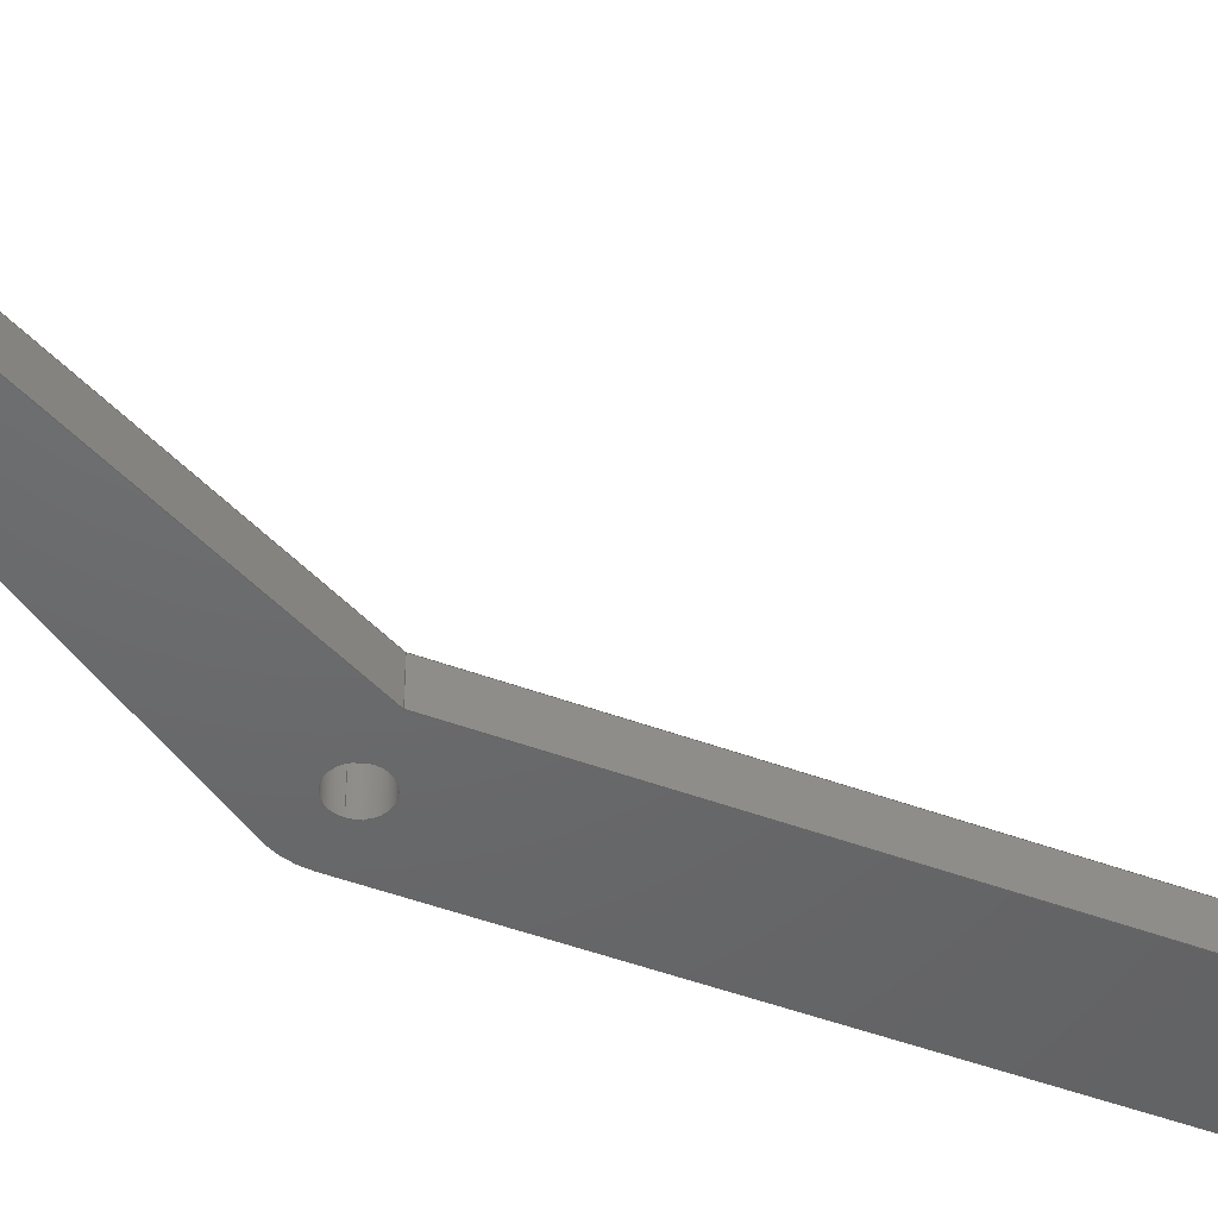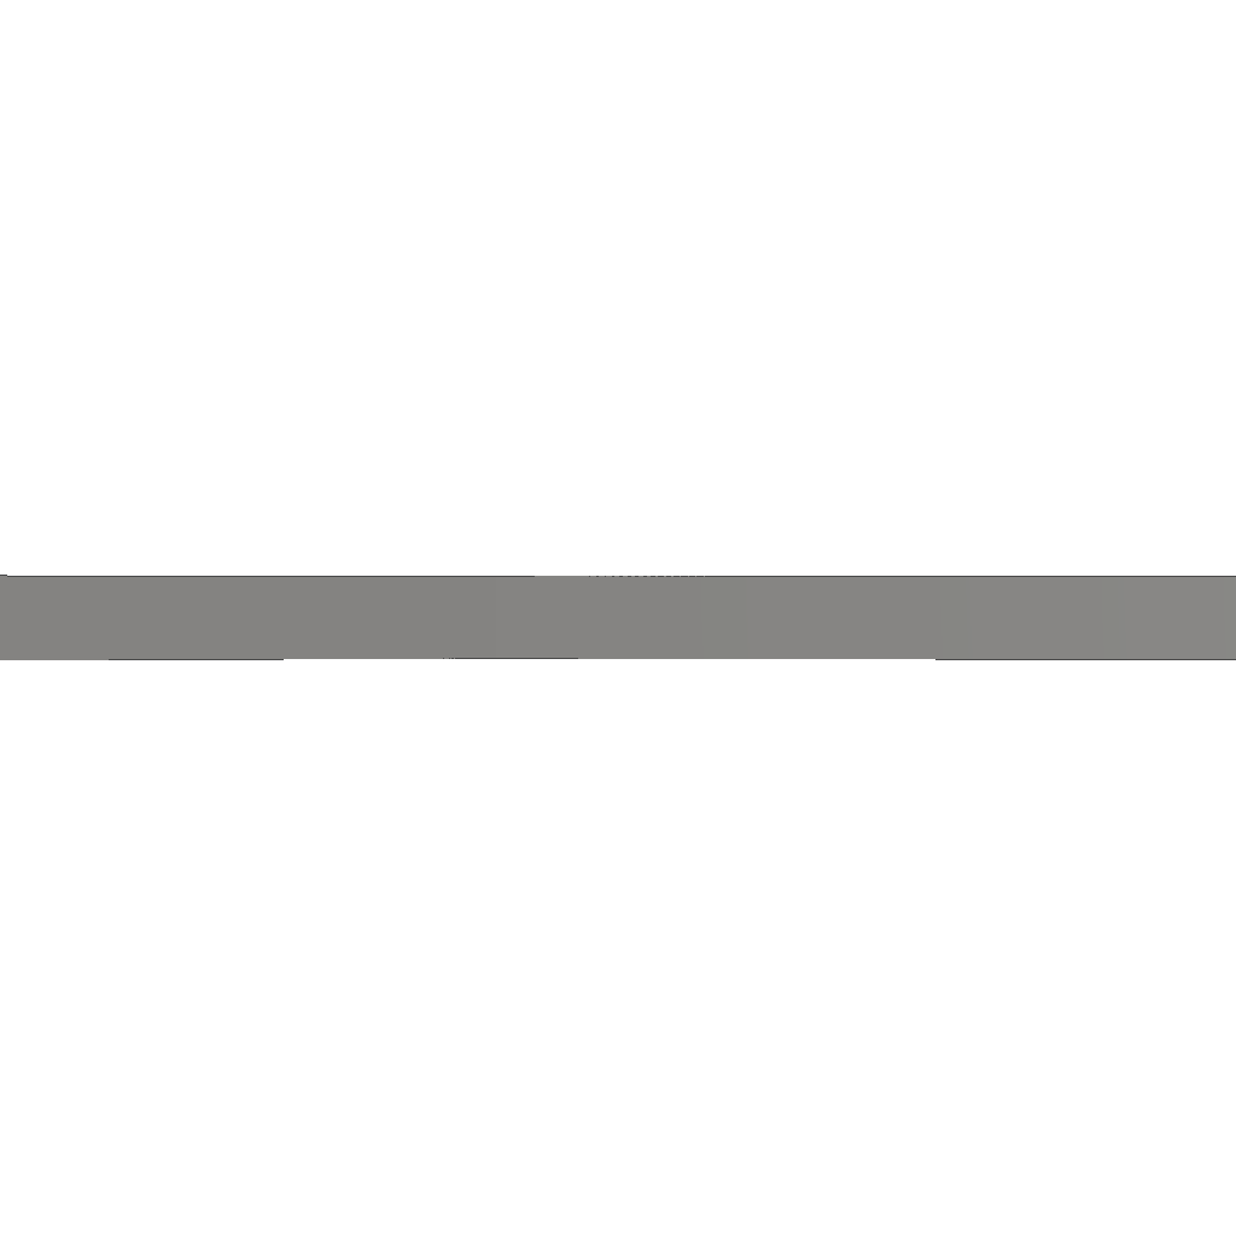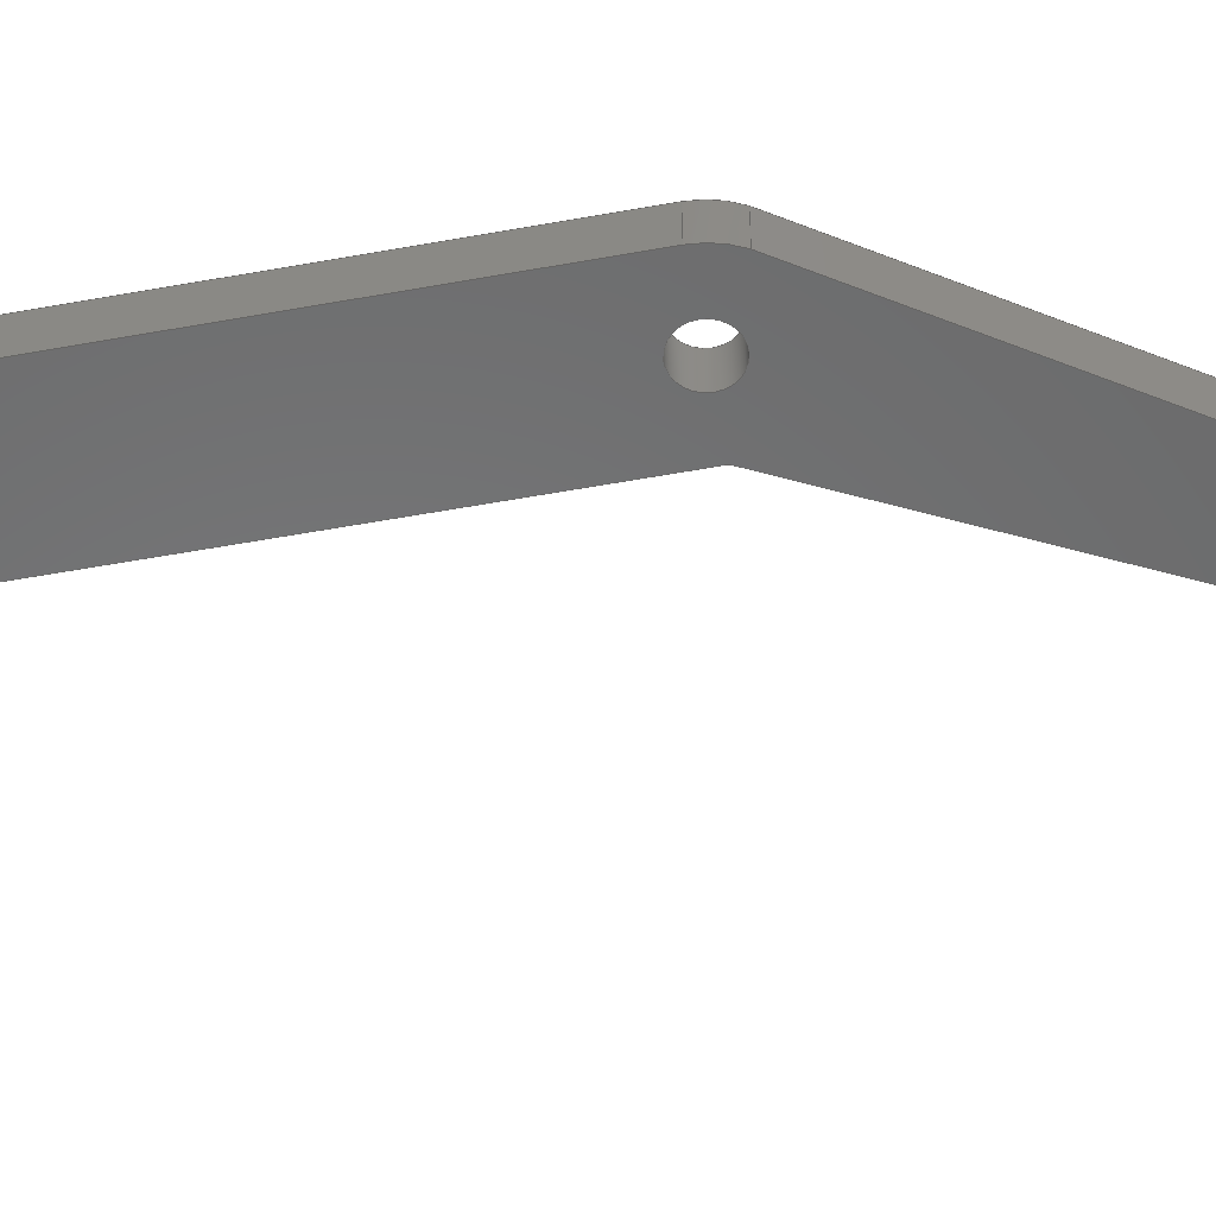
<metadata>
{"format":"step","ext":"step","renderer":"f3d","projection":"perspective","resolution":1024,"background":"white","views":[{"elev":-47.5,"azim":67.3,"up":"+Y"},{"elev":0.2,"azim":98.9,"up":"+Y"},{"elev":-56.4,"azim":-79.2,"up":"+Y"}]}
</metadata>
<code>
ISO-10303-21;
DATA;
#1=MECHANICAL_DESIGN_GEOMETRIC_PRESENTATION_REPRESENTATION('',(#4),#357);
#2=SHAPE_REPRESENTATION_RELATIONSHIP('SRR','None',#364,#3);
#3=ADVANCED_BREP_SHAPE_REPRESENTATION('',(#5),#356);
#4=STYLED_ITEM('',(#373),#5);
#5=MANIFOLD_SOLID_BREP('Body1',#201);
#6=FACE_BOUND('',#37,.T.);
#7=FACE_BOUND('',#38,.T.);
#8=FACE_BOUND('',#40,.T.);
#9=FACE_BOUND('',#41,.T.);
#10=PLANE('',#221);
#11=PLANE('',#225);
#12=PLANE('',#229);
#13=PLANE('',#230);
#14=PLANE('',#234);
#15=PLANE('',#235);
#16=FACE_OUTER_BOUND('',#27,.T.);
#17=FACE_OUTER_BOUND('',#28,.T.);
#18=FACE_OUTER_BOUND('',#29,.T.);
#19=FACE_OUTER_BOUND('',#30,.T.);
#20=FACE_OUTER_BOUND('',#31,.T.);
#21=FACE_OUTER_BOUND('',#32,.T.);
#22=FACE_OUTER_BOUND('',#33,.T.);
#23=FACE_OUTER_BOUND('',#34,.T.);
#24=FACE_OUTER_BOUND('',#35,.T.);
#25=FACE_OUTER_BOUND('',#36,.T.);
#26=FACE_OUTER_BOUND('',#39,.T.);
#27=EDGE_LOOP('',(#131,#132,#133,#134));
#28=EDGE_LOOP('',(#135,#136,#137,#138));
#29=EDGE_LOOP('',(#139,#140,#141,#142));
#30=EDGE_LOOP('',(#143,#144,#145,#146));
#31=EDGE_LOOP('',(#147,#148,#149,#150));
#32=EDGE_LOOP('',(#151,#152,#153,#154));
#33=EDGE_LOOP('',(#155,#156,#157,#158));
#34=EDGE_LOOP('',(#159,#160,#161,#162));
#35=EDGE_LOOP('',(#163,#164,#165,#166));
#36=EDGE_LOOP('',(#167,#168,#169,#170,#171,#172,#173));
#37=EDGE_LOOP('',(#174));
#38=EDGE_LOOP('',(#175));
#39=EDGE_LOOP('',(#176,#177,#178,#179,#180,#181,#182));
#40=EDGE_LOOP('',(#183));
#41=EDGE_LOOP('',(#184));
#42=LINE('',#302,#59);
#43=LINE('',#308,#60);
#44=LINE('',#313,#61);
#45=LINE('',#315,#62);
#46=LINE('',#317,#63);
#47=LINE('',#318,#64);
#48=LINE('',#324,#65);
#49=LINE('',#327,#66);
#50=LINE('',#329,#67);
#51=LINE('',#330,#68);
#52=LINE('',#336,#69);
#53=LINE('',#339,#70);
#54=LINE('',#341,#71);
#55=LINE('',#342,#72);
#56=LINE('',#345,#73);
#57=LINE('',#347,#74);
#58=LINE('',#348,#75);
#59=VECTOR('',#242,0.15);
#60=VECTOR('',#249,0.15);
#61=VECTOR('',#254,1);
#62=VECTOR('',#255,1);
#63=VECTOR('',#256,1);
#64=VECTOR('',#257,1);
#65=VECTOR('',#264,1);
#66=VECTOR('',#267,1);
#67=VECTOR('',#268,1);
#68=VECTOR('',#269,1);
#69=VECTOR('',#276,1);
#70=VECTOR('',#279,1);
#71=VECTOR('',#280,1);
#72=VECTOR('',#281,1);
#73=VECTOR('',#284,1);
#74=VECTOR('',#285,1);
#75=VECTOR('',#286,1);
#76=CIRCLE('',#216,0.15);
#77=CIRCLE('',#217,0.15);
#78=CIRCLE('',#219,0.15);
#79=CIRCLE('',#220,0.15);
#80=CIRCLE('',#223,0.45);
#81=CIRCLE('',#224,0.45);
#82=CIRCLE('',#227,0.45);
#83=CIRCLE('',#228,0.45);
#84=CIRCLE('',#232,0.15);
#85=CIRCLE('',#233,0.15);
#86=VERTEX_POINT('',#299);
#87=VERTEX_POINT('',#301);
#88=VERTEX_POINT('',#305);
#89=VERTEX_POINT('',#307);
#90=VERTEX_POINT('',#311);
#91=VERTEX_POINT('',#312);
#92=VERTEX_POINT('',#314);
#93=VERTEX_POINT('',#316);
#94=VERTEX_POINT('',#320);
#95=VERTEX_POINT('',#322);
#96=VERTEX_POINT('',#326);
#97=VERTEX_POINT('',#328);
#98=VERTEX_POINT('',#332);
#99=VERTEX_POINT('',#334);
#100=VERTEX_POINT('',#338);
#101=VERTEX_POINT('',#340);
#102=VERTEX_POINT('',#344);
#103=VERTEX_POINT('',#346);
#104=EDGE_CURVE('',#86,#86,#76,.T.);
#105=EDGE_CURVE('',#86,#87,#42,.T.);
#106=EDGE_CURVE('',#87,#87,#77,.T.);
#107=EDGE_CURVE('',#88,#88,#78,.T.);
#108=EDGE_CURVE('',#88,#89,#43,.T.);
#109=EDGE_CURVE('',#89,#89,#79,.T.);
#110=EDGE_CURVE('',#90,#91,#44,.T.);
#111=EDGE_CURVE('',#90,#92,#45,.T.);
#112=EDGE_CURVE('',#93,#92,#46,.T.);
#113=EDGE_CURVE('',#91,#93,#47,.T.);
#114=EDGE_CURVE('',#94,#91,#80,.T.);
#115=EDGE_CURVE('',#95,#93,#81,.T.);
#116=EDGE_CURVE('',#94,#95,#48,.T.);
#117=EDGE_CURVE('',#96,#94,#49,.T.);
#118=EDGE_CURVE('',#97,#95,#50,.T.);
#119=EDGE_CURVE('',#96,#97,#51,.T.);
#120=EDGE_CURVE('',#98,#96,#82,.T.);
#121=EDGE_CURVE('',#99,#97,#83,.T.);
#122=EDGE_CURVE('',#98,#99,#52,.T.);
#123=EDGE_CURVE('',#100,#98,#53,.T.);
#124=EDGE_CURVE('',#101,#99,#54,.T.);
#125=EDGE_CURVE('',#100,#101,#55,.T.);
#126=EDGE_CURVE('',#102,#100,#56,.T.);
#127=EDGE_CURVE('',#103,#101,#57,.T.);
#128=EDGE_CURVE('',#102,#103,#58,.T.);
#129=EDGE_CURVE('',#90,#102,#84,.T.);
#130=EDGE_CURVE('',#92,#103,#85,.T.);
#131=ORIENTED_EDGE('',*,*,#104,.F.);
#132=ORIENTED_EDGE('',*,*,#105,.T.);
#133=ORIENTED_EDGE('',*,*,#106,.T.);
#134=ORIENTED_EDGE('',*,*,#105,.F.);
#135=ORIENTED_EDGE('',*,*,#107,.F.);
#136=ORIENTED_EDGE('',*,*,#108,.T.);
#137=ORIENTED_EDGE('',*,*,#109,.T.);
#138=ORIENTED_EDGE('',*,*,#108,.F.);
#139=ORIENTED_EDGE('',*,*,#110,.F.);
#140=ORIENTED_EDGE('',*,*,#111,.T.);
#141=ORIENTED_EDGE('',*,*,#112,.F.);
#142=ORIENTED_EDGE('',*,*,#113,.F.);
#143=ORIENTED_EDGE('',*,*,#114,.T.);
#144=ORIENTED_EDGE('',*,*,#113,.T.);
#145=ORIENTED_EDGE('',*,*,#115,.F.);
#146=ORIENTED_EDGE('',*,*,#116,.F.);
#147=ORIENTED_EDGE('',*,*,#117,.T.);
#148=ORIENTED_EDGE('',*,*,#116,.T.);
#149=ORIENTED_EDGE('',*,*,#118,.F.);
#150=ORIENTED_EDGE('',*,*,#119,.F.);
#151=ORIENTED_EDGE('',*,*,#120,.T.);
#152=ORIENTED_EDGE('',*,*,#119,.T.);
#153=ORIENTED_EDGE('',*,*,#121,.F.);
#154=ORIENTED_EDGE('',*,*,#122,.F.);
#155=ORIENTED_EDGE('',*,*,#123,.T.);
#156=ORIENTED_EDGE('',*,*,#122,.T.);
#157=ORIENTED_EDGE('',*,*,#124,.F.);
#158=ORIENTED_EDGE('',*,*,#125,.F.);
#159=ORIENTED_EDGE('',*,*,#126,.T.);
#160=ORIENTED_EDGE('',*,*,#125,.T.);
#161=ORIENTED_EDGE('',*,*,#127,.F.);
#162=ORIENTED_EDGE('',*,*,#128,.F.);
#163=ORIENTED_EDGE('',*,*,#129,.T.);
#164=ORIENTED_EDGE('',*,*,#128,.T.);
#165=ORIENTED_EDGE('',*,*,#130,.F.);
#166=ORIENTED_EDGE('',*,*,#111,.F.);
#167=ORIENTED_EDGE('',*,*,#130,.T.);
#168=ORIENTED_EDGE('',*,*,#127,.T.);
#169=ORIENTED_EDGE('',*,*,#124,.T.);
#170=ORIENTED_EDGE('',*,*,#121,.T.);
#171=ORIENTED_EDGE('',*,*,#118,.T.);
#172=ORIENTED_EDGE('',*,*,#115,.T.);
#173=ORIENTED_EDGE('',*,*,#112,.T.);
#174=ORIENTED_EDGE('',*,*,#107,.T.);
#175=ORIENTED_EDGE('',*,*,#104,.T.);
#176=ORIENTED_EDGE('',*,*,#129,.F.);
#177=ORIENTED_EDGE('',*,*,#110,.T.);
#178=ORIENTED_EDGE('',*,*,#114,.F.);
#179=ORIENTED_EDGE('',*,*,#117,.F.);
#180=ORIENTED_EDGE('',*,*,#120,.F.);
#181=ORIENTED_EDGE('',*,*,#123,.F.);
#182=ORIENTED_EDGE('',*,*,#126,.F.);
#183=ORIENTED_EDGE('',*,*,#109,.F.);
#184=ORIENTED_EDGE('',*,*,#106,.F.);
#185=CYLINDRICAL_SURFACE('',#215,0.15);
#186=CYLINDRICAL_SURFACE('',#218,0.15);
#187=CYLINDRICAL_SURFACE('',#222,0.45);
#188=CYLINDRICAL_SURFACE('',#226,0.45);
#189=CYLINDRICAL_SURFACE('',#231,0.15);
#190=ADVANCED_FACE('',(#16),#185,.F.);
#191=ADVANCED_FACE('',(#17),#186,.F.);
#192=ADVANCED_FACE('',(#18),#10,.T.);
#193=ADVANCED_FACE('',(#19),#187,.T.);
#194=ADVANCED_FACE('',(#20),#11,.T.);
#195=ADVANCED_FACE('',(#21),#188,.T.);
#196=ADVANCED_FACE('',(#22),#12,.T.);
#197=ADVANCED_FACE('',(#23),#13,.T.);
#198=ADVANCED_FACE('',(#24),#189,.T.);
#199=ADVANCED_FACE('',(#25,#6,#7),#14,.T.);
#200=ADVANCED_FACE('',(#26,#8,#9),#15,.F.);
#201=CLOSED_SHELL('',(#190,#191,#192,#193,#194,#195,#196,#197,#198,#199,
#200));
#202=DERIVED_UNIT_ELEMENT(#204,1);
#203=DERIVED_UNIT_ELEMENT(#359,3);
#204=(
MASS_UNIT()
NAMED_UNIT(*)
SI_UNIT(.KILO.,.GRAM.)
);
#205=DERIVED_UNIT((#202,#203));
#206=MEASURE_REPRESENTATION_ITEM('density measure',
POSITIVE_RATIO_MEASURE(7850),#205);
#207=PROPERTY_DEFINITION_REPRESENTATION(#212,#209);
#208=PROPERTY_DEFINITION_REPRESENTATION(#213,#210);
#209=REPRESENTATION('material name',(#211),#356);
#210=REPRESENTATION('density',(#206),#356);
#211=DESCRIPTIVE_REPRESENTATION_ITEM('Steel','Steel');
#212=PROPERTY_DEFINITION('material property','material name',#366);
#213=PROPERTY_DEFINITION('material property','density of part',#366);
#214=AXIS2_PLACEMENT_3D('placement',#297,#236,#237);
#215=AXIS2_PLACEMENT_3D('',#298,#238,#239);
#216=AXIS2_PLACEMENT_3D('',#300,#240,#241);
#217=AXIS2_PLACEMENT_3D('',#303,#243,#244);
#218=AXIS2_PLACEMENT_3D('',#304,#245,#246);
#219=AXIS2_PLACEMENT_3D('',#306,#247,#248);
#220=AXIS2_PLACEMENT_3D('',#309,#250,#251);
#221=AXIS2_PLACEMENT_3D('',#310,#252,#253);
#222=AXIS2_PLACEMENT_3D('',#319,#258,#259);
#223=AXIS2_PLACEMENT_3D('',#321,#260,#261);
#224=AXIS2_PLACEMENT_3D('',#323,#262,#263);
#225=AXIS2_PLACEMENT_3D('',#325,#265,#266);
#226=AXIS2_PLACEMENT_3D('',#331,#270,#271);
#227=AXIS2_PLACEMENT_3D('',#333,#272,#273);
#228=AXIS2_PLACEMENT_3D('',#335,#274,#275);
#229=AXIS2_PLACEMENT_3D('',#337,#277,#278);
#230=AXIS2_PLACEMENT_3D('',#343,#282,#283);
#231=AXIS2_PLACEMENT_3D('',#349,#287,#288);
#232=AXIS2_PLACEMENT_3D('',#350,#289,#290);
#233=AXIS2_PLACEMENT_3D('',#351,#291,#292);
#234=AXIS2_PLACEMENT_3D('',#352,#293,#294);
#235=AXIS2_PLACEMENT_3D('',#353,#295,#296);
#236=DIRECTION('axis',(0,0,1));
#237=DIRECTION('refdir',(1,0,0));
#238=DIRECTION('center_axis',(0,1,0));
#239=DIRECTION('ref_axis',(1,0,0));
#240=DIRECTION('center_axis',(0,-1,0));
#241=DIRECTION('ref_axis',(1,0,0));
#242=DIRECTION('',(0,-1,0));
#243=DIRECTION('center_axis',(0,-1,0));
#244=DIRECTION('ref_axis',(1,0,0));
#245=DIRECTION('center_axis',(0,1,0));
#246=DIRECTION('ref_axis',(1,0,0));
#247=DIRECTION('center_axis',(0,-1,0));
#248=DIRECTION('ref_axis',(1,0,0));
#249=DIRECTION('',(0,-1,0));
#250=DIRECTION('center_axis',(0,-1,0));
#251=DIRECTION('ref_axis',(1,0,0));
#252=DIRECTION('center_axis',(-0.8334,0,0.5526));
#253=DIRECTION('ref_axis',(0.5526,0,0.8334));
#254=DIRECTION('',(-0.5526,0,-0.8334));
#255=DIRECTION('',(0,1,0));
#256=DIRECTION('',(0.5526,0,0.8334));
#257=DIRECTION('',(0,1,0));
#258=DIRECTION('center_axis',(0,1,0));
#259=DIRECTION('ref_axis',(-1,0,-1.119e-06));
#260=DIRECTION('center_axis',(0,1,0));
#261=DIRECTION('ref_axis',(-1,0,-1.119e-06));
#262=DIRECTION('center_axis',(0,1,0));
#263=DIRECTION('ref_axis',(-1,0,-1.119e-06));
#264=DIRECTION('',(0,1,0));
#265=DIRECTION('center_axis',(-1,0,-1.119e-06));
#266=DIRECTION('ref_axis',(-1.119e-06,0,1));
#267=DIRECTION('',(-1.119e-06,0,1));
#268=DIRECTION('',(-1.119e-06,0,1));
#269=DIRECTION('',(0,1,0));
#270=DIRECTION('center_axis',(0,1,0));
#271=DIRECTION('ref_axis',(-0.002493,0,-1));
#272=DIRECTION('center_axis',(0,1,0));
#273=DIRECTION('ref_axis',(1,0,0));
#274=DIRECTION('center_axis',(0,1,0));
#275=DIRECTION('ref_axis',(1,0,0));
#276=DIRECTION('',(0,1,0));
#277=DIRECTION('center_axis',(1,0,0));
#278=DIRECTION('ref_axis',(0,0,-1));
#279=DIRECTION('',(0,0,-1));
#280=DIRECTION('',(0,0,-1));
#281=DIRECTION('',(0,1,0));
#282=DIRECTION('center_axis',(0.8907,0,-0.4546));
#283=DIRECTION('ref_axis',(-0.4546,0,-0.8907));
#284=DIRECTION('',(-0.4546,0,-0.8907));
#285=DIRECTION('',(-0.4546,0,-0.8907));
#286=DIRECTION('',(0,1,0));
#287=DIRECTION('center_axis',(0,1,0));
#288=DIRECTION('ref_axis',(1,0,0));
#289=DIRECTION('center_axis',(0,1,0));
#290=DIRECTION('ref_axis',(1,0,0));
#291=DIRECTION('center_axis',(0,1,0));
#292=DIRECTION('ref_axis',(1,0,0));
#293=DIRECTION('center_axis',(0,1,0));
#294=DIRECTION('ref_axis',(1,0,0));
#295=DIRECTION('center_axis',(0,1,0));
#296=DIRECTION('ref_axis',(1,0,0));
#297=CARTESIAN_POINT('',(0,0,0));
#298=CARTESIAN_POINT('Origin',(0,0,-5));
#299=CARTESIAN_POINT('',(-0.15,0.3,-5));
#300=CARTESIAN_POINT('Origin',(0,0.3,-5));
#301=CARTESIAN_POINT('',(-0.15,0,-5));
#302=CARTESIAN_POINT('',(-0.15,0,-5));
#303=CARTESIAN_POINT('Origin',(0,0,-5));
#304=CARTESIAN_POINT('Origin',(0,0,0));
#305=CARTESIAN_POINT('',(-0.15,0.3,1.837e-17));
#306=CARTESIAN_POINT('Origin',(0,0.3,0));
#307=CARTESIAN_POINT('',(-0.15,0,1.837e-17));
#308=CARTESIAN_POINT('',(-0.15,0,1.837e-17));
#309=CARTESIAN_POINT('Origin',(0,0,0));
#310=CARTESIAN_POINT('Origin',(-0.3897,0,0.225));
#311=CARTESIAN_POINT('',(2.295,0,4.274));
#312=CARTESIAN_POINT('',(-0.3897,0,0.225));
#313=CARTESIAN_POINT('',(2.295,0,4.274));
#314=CARTESIAN_POINT('',(2.295,0.3,4.274));
#315=CARTESIAN_POINT('',(2.295,0,4.274));
#316=CARTESIAN_POINT('',(-0.3897,0.3,0.225));
#317=CARTESIAN_POINT('',(2.295,0.3,4.274));
#318=CARTESIAN_POINT('',(-0.3897,0,0.225));
#319=CARTESIAN_POINT('Origin',(7.772e-16,0,-3.608e-16));
#320=CARTESIAN_POINT('',(-0.45,0,-5.037e-07));
#321=CARTESIAN_POINT('Origin',(7.772e-16,0,-3.608e-16));
#322=CARTESIAN_POINT('',(-0.45,0.3,-5.037e-07));
#323=CARTESIAN_POINT('Origin',(7.772e-16,0.3,-3.608e-16));
#324=CARTESIAN_POINT('',(-0.45,0,-5.037e-07));
#325=CARTESIAN_POINT('Origin',(-0.45,0,-4.998));
#326=CARTESIAN_POINT('',(-0.45,0,-4.998));
#327=CARTESIAN_POINT('',(-0.45,0,-4.998));
#328=CARTESIAN_POINT('',(-0.45,0.3,-4.998));
#329=CARTESIAN_POINT('',(-0.45,0.3,-4.998));
#330=CARTESIAN_POINT('',(-0.45,0,-4.998));
#331=CARTESIAN_POINT('Origin',(0,0,-5));
#332=CARTESIAN_POINT('',(0.45,0,-5));
#333=CARTESIAN_POINT('Origin',(0,0,-5));
#334=CARTESIAN_POINT('',(0.45,0.3,-5));
#335=CARTESIAN_POINT('Origin',(0,0.3,-5));
#336=CARTESIAN_POINT('',(0.45,0,-5));
#337=CARTESIAN_POINT('Origin',(0.45,0,-2.411e-16));
#338=CARTESIAN_POINT('',(0.45,0,0));
#339=CARTESIAN_POINT('',(0.45,0,-2.411e-16));
#340=CARTESIAN_POINT('',(0.45,0.3,0));
#341=CARTESIAN_POINT('',(0.45,0.3,-2.411e-16));
#342=CARTESIAN_POINT('',(0.45,0,0));
#343=CARTESIAN_POINT('Origin',(2.555,0,4.124));
#344=CARTESIAN_POINT('',(2.555,0,4.124));
#345=CARTESIAN_POINT('',(2.555,0,4.124));
#346=CARTESIAN_POINT('',(2.555,0.3,4.124));
#347=CARTESIAN_POINT('',(2.555,0.3,4.124));
#348=CARTESIAN_POINT('',(2.555,0,4.124));
#349=CARTESIAN_POINT('Origin',(2.425,0,4.199));
#350=CARTESIAN_POINT('Origin',(2.425,0,4.199));
#351=CARTESIAN_POINT('Origin',(2.425,0.3,4.199));
#352=CARTESIAN_POINT('Origin',(1.062,0.3,-0.5504));
#353=CARTESIAN_POINT('Origin',(1.062,0,-0.5504));
#354=UNCERTAINTY_MEASURE_WITH_UNIT(LENGTH_MEASURE(0.001),#358,
'DISTANCE_ACCURACY_VALUE',
'Maximum model space distance between geometric entities at asserted c
onnectivities');
#355=UNCERTAINTY_MEASURE_WITH_UNIT(LENGTH_MEASURE(0.001),#358,
'DISTANCE_ACCURACY_VALUE',
'Maximum model space distance between geometric entities at asserted c
onnectivities');
#356=(
GEOMETRIC_REPRESENTATION_CONTEXT(3)
GLOBAL_UNCERTAINTY_ASSIGNED_CONTEXT((#354))
GLOBAL_UNIT_ASSIGNED_CONTEXT((#358,#360,#361))
REPRESENTATION_CONTEXT('','3D')
);
#357=(
GEOMETRIC_REPRESENTATION_CONTEXT(3)
GLOBAL_UNCERTAINTY_ASSIGNED_CONTEXT((#355))
GLOBAL_UNIT_ASSIGNED_CONTEXT((#358,#360,#361))
REPRESENTATION_CONTEXT('','3D')
);
#358=(
LENGTH_UNIT()
NAMED_UNIT(*)
SI_UNIT(.CENTI.,.METRE.)
);
#359=(
LENGTH_UNIT()
NAMED_UNIT(*)
SI_UNIT($,.METRE.)
);
#360=(
NAMED_UNIT(*)
PLANE_ANGLE_UNIT()
SI_UNIT($,.RADIAN.)
);
#361=(
NAMED_UNIT(*)
SI_UNIT($,.STERADIAN.)
SOLID_ANGLE_UNIT()
);
#362=SHAPE_DEFINITION_REPRESENTATION(#363,#364);
#363=PRODUCT_DEFINITION_SHAPE('',$,#366);
#364=SHAPE_REPRESENTATION('',(#214),#356);
#365=PRODUCT_DEFINITION_CONTEXT('part definition',#370,'design');
#366=PRODUCT_DEFINITION('Pata reducida Carnage v1 (1)',
'Pata reducida Carnage v1 (1)',#367,#365);
#367=PRODUCT_DEFINITION_FORMATION('',$,#372);
#368=PRODUCT_RELATED_PRODUCT_CATEGORY('Pata reducida Carnage v1 (1)',
'Pata reducida Carnage v1 (1)',(#372));
#369=APPLICATION_PROTOCOL_DEFINITION('international standard',
'automotive_design',2009,#370);
#370=APPLICATION_CONTEXT(
'Core Data for Automotive Mechanical Design Process');
#371=PRODUCT_CONTEXT('part definition',#370,'mechanical');
#372=PRODUCT('Pata reducida Carnage v1 (1)',
'Pata reducida Carnage v1 (1)',$,(#371));
#373=PRESENTATION_STYLE_ASSIGNMENT((#374));
#374=SURFACE_STYLE_USAGE(.BOTH.,#375);
#375=SURFACE_SIDE_STYLE('',(#376));
#376=SURFACE_STYLE_FILL_AREA(#377);
#377=FILL_AREA_STYLE('Steel - Satin',(#378));
#378=FILL_AREA_STYLE_COLOUR('Steel - Satin',#379);
#379=COLOUR_RGB('Steel - Satin',0.6275,0.6275,0.6275);
ENDSEC;
END-ISO-10303-21;

</code>
